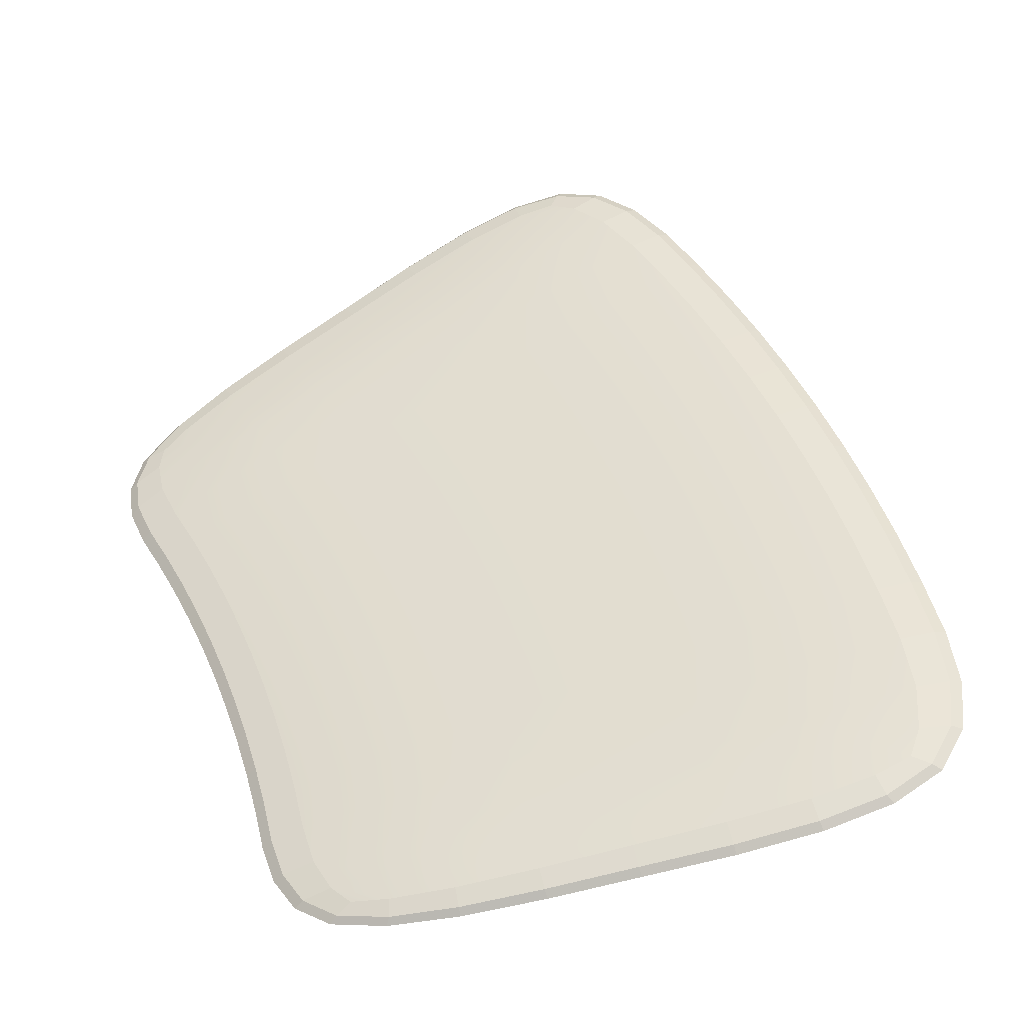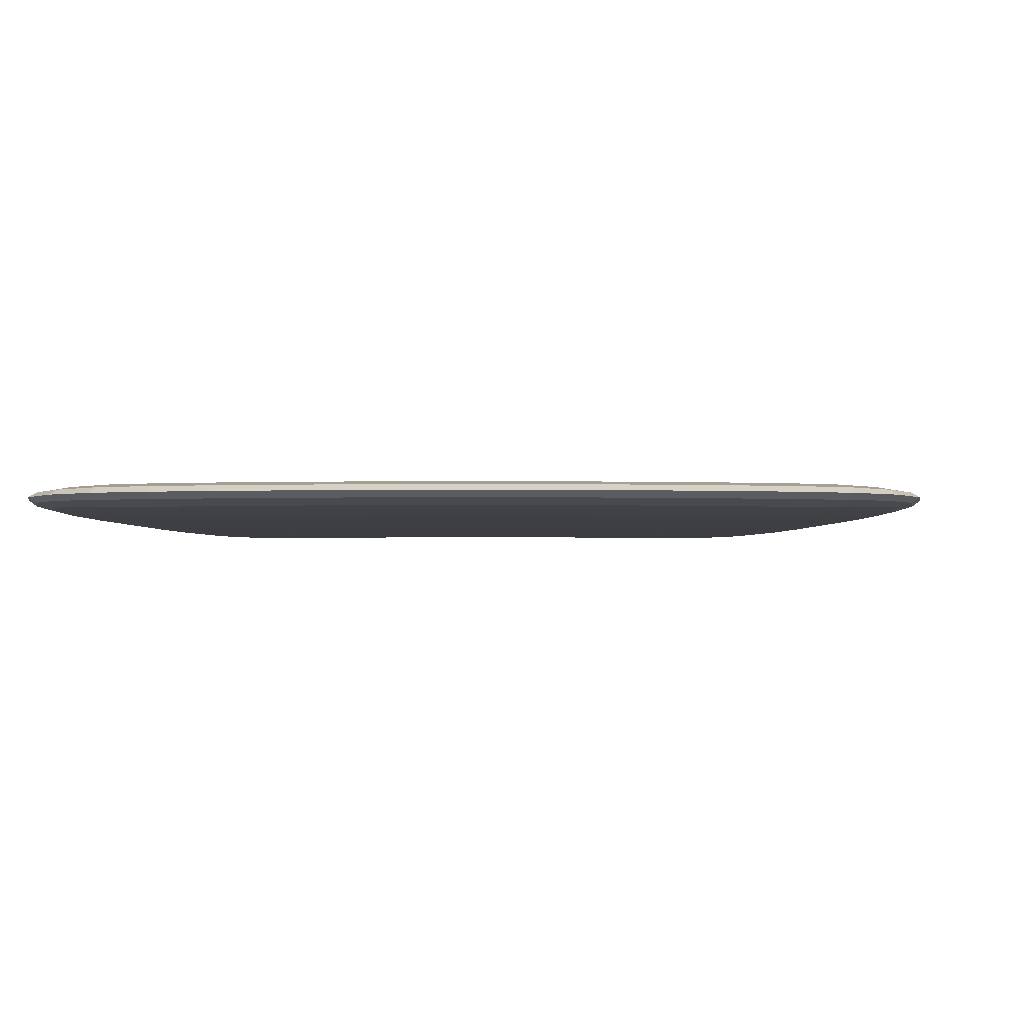
<metadata>
{"format":"obj","ext":"obj","renderer":"f3d","projection":"perspective","resolution":1024,"background":"white","views":[{"elev":-40.8,"azim":-167.6,"up":"+Z"},{"elev":-3.8,"azim":-68.4,"up":"+Y"}]}
</metadata>
<code>
v  -141.2 -0.8594 36.24
v  -142.2 -0.8594 31.79
v  -138.4 -1.094 30.94
v  -137.4 -1.094 35.27
v  -142.8 -0.8317 27.72
v  -139.1 -1.059 26.95
v  -133.5 -1.211 29.84
v  -132.5 -1.211 34.01
v  -134.3 -1.173 25.92
v  -142.6 -0.7487 24.46
v  -141.9 -0.6366 22.45
v  -139.5 -0.7487 21.25
v  -139.3 -0.9549 23.67
v  -135.3 -0.8317 20
v  -134.8 -1.059 22.56
v  -123.6 -0.8594 18.08
v  -123.1 -1.094 20.49
v  -129.2 -1.094 21.51
v  -129.7 -0.8594 18.98
v  -122.5 -1.211 23.61
v  -128.6 -1.211 24.79
v  -121.7 -1.25 27.2
v  -120.8 -1.25 31.01
v  -126.8 -1.25 32.56
v  -127.8 -1.25 28.56
v  -135.5 -0.8594 53.65
v  -137.1 -0.8594 49.37
v  -133.5 -1.094 48.05
v  -131.9 -1.094 52.21
v  -138.6 -0.8594 45.03
v  -134.9 -1.094 43.83
v  -128.7 -1.211 46.33
v  -127.2 -1.211 50.35
v  -130.1 -1.211 42.26
v  -139.9 -0.8594 40.66
v  -136.2 -1.094 39.57
v  -131.3 -1.211 38.16
v  -119.7 -1.25 34.79
v  -125.7 -1.25 36.53
v  -118.6 -1.25 38.53
v  -124.5 -1.25 40.46
v  -117.3 -1.25 42.24
v  -115.9 -1.25 45.9
v  -121.7 -1.25 48.2
v  -123.2 -1.25 44.35
v  -127.7 -0.8594 70.21
v  -129.8 -0.8594 66.16
v  -126.4 -1.094 64.39
v  -124.3 -1.094 68.33
v  -131.9 -0.8594 62.05
v  -128.3 -1.094 60.39
v  -121.9 -1.211 62.09
v  -119.9 -1.211 65.89
v  -123.8 -1.211 58.23
v  -133.7 -0.8594 57.88
v  -130.2 -1.094 56.33
v  -125.5 -1.211 54.32
v  -114.4 -1.25 49.52
v  -120.2 -1.25 52
v  -112.8 -1.25 53.09
v  -118.5 -1.25 55.75
v  -111.1 -1.25 56.61
v  -109.3 -1.25 60.07
v  -114.7 -1.25 63.07
v  -116.7 -1.25 59.44
v  -118.8 -0.6366 80.76
v  -120.7 -0.7487 79.81
v  -117.8 -0.9549 78.13
v  -116.2 -0.7487 79.99
v  -123.1 -0.8317 77.56
v  -119.9 -1.059 75.6
v  -113.7 -1.059 75.86
v  -112.3 -0.8317 78.01
v  -115.6 -1.173 73.03
v  -125.4 -0.8594 74.18
v  -122.1 -1.094 72.2
v  -117.7 -1.211 69.62
v  -107.3 -1.25 63.47
v  -112.7 -1.25 66.65
v  -105.4 -1.211 66.62
v  -110.7 -1.211 69.96
v  -103.8 -1.094 69.33
v  -102.4 -0.8594 71.4
v  -107.6 -0.8594 74.97
v  -108.9 -1.094 72.8
v  -115.6 -1.25 25.84
v  -114.7 -1.25 29.46
v  -116.3 -1.211 22.43
v  -109.9 -1.211 24.57
v  -109.1 -1.211 28.01
v  -110.6 -1.173 21.35
v  -117.4 -0.8594 17.17
v  -116.9 -1.094 19.46
v  -111.8 -0.8317 16.49
v  -111.3 -1.059 18.6
v  -104.7 -0.6366 16.45
v  -103.3 -0.7487 17.63
v  -106.7 -0.9549 18.05
v  -107.4 -0.7487 16.27
v  -102.1 -0.8317 19.78
v  -105.8 -1.059 20.46
v  -101.2 -0.8594 22.61
v  -100.4 -0.8594 25.78
v  -104.2 -1.094 26.75
v  -105 -1.094 23.46
v  -111.5 -1.25 40.13
v  -110.1 -1.25 43.61
v  -112.7 -1.25 36.61
v  -106 -1.211 38.15
v  -104.7 -1.211 41.46
v  -107.1 -1.211 34.8
v  -113.8 -1.25 33.05
v  -108.1 -1.211 31.42
v  -99.53 -0.8594 28.92
v  -103.3 -1.094 30
v  -98.58 -0.8594 32.03
v  -102.3 -1.094 33.23
v  -97.52 -0.8594 35.11
v  -96.37 -0.8594 38.16
v  -99.99 -1.094 39.59
v  -101.2 -1.094 36.43
v  -105.5 -1.25 53.78
v  -103.8 -1.25 57.07
v  -107.2 -1.25 50.44
v  -100.3 -1.211 51.13
v  -98.68 -1.211 54.25
v  -101.9 -1.211 47.95
v  -108.7 -1.25 47.05
v  -103.4 -1.211 44.72
v  -95.13 -0.8594 41.16
v  -98.7 -1.094 42.71
v  -93.79 -0.8594 44.13
v  -97.31 -1.094 45.79
v  -92.35 -0.8594 47.06
v  -90.83 -0.8594 49.93
v  -94.24 -1.094 51.81
v  -95.82 -1.094 48.83
v  -98.57 -1.094 65.86
v  -97.32 -0.8594 67.83
v  -100.2 -1.211 63.29
v  -93.87 -1.059 62.64
v  -92.78 -0.8317 64.5
v  -95.26 -1.173 60.18
v  -102 -1.25 60.3
v  -96.93 -1.211 57.32
v  -89.22 -0.8594 52.76
v  -92.57 -1.094 54.75
v  -87.93 -0.8317 55.44
v  -91.1 -1.059 57.49
v  -87.4 -0.7487 57.88
v  -87.58 -0.6366 59.68
v  -89.4 -0.7487 61.64
v  -90.15 -0.9549 59.89
v  -141.9 0.6366 22.45
v  -142.6 0.7487 24.46
v  -139.3 0.9549 23.67
v  -139.5 0.7487 21.25
v  -142.8 0.8317 27.72
v  -139.1 1.059 26.95
v  -134.8 1.059 22.56
v  -135.3 0.8317 20
v  -134.3 1.173 25.92
v  -142.2 0.8594 31.79
v  -141.2 0.8594 36.24
v  -137.4 1.094 35.27
v  -138.4 1.094 30.94
v  -132.5 1.211 34.01
v  -133.5 1.211 29.84
v  -120.8 1.25 31.01
v  -121.7 1.25 27.2
v  -127.8 1.25 28.56
v  -126.8 1.25 32.56
v  -122.5 1.211 23.61
v  -128.6 1.211 24.79
v  -123.1 1.094 20.49
v  -123.6 0.8594 18.08
v  -129.7 0.8594 18.98
v  -129.2 1.094 21.51
v  -139.9 0.8594 40.66
v  -136.2 1.094 39.57
v  -138.6 0.8594 45.03
v  -134.9 1.094 43.83
v  -131.3 1.211 38.16
v  -130.1 1.211 42.26
v  -137.1 0.8594 49.37
v  -135.5 0.8594 53.65
v  -131.9 1.094 52.21
v  -133.5 1.094 48.05
v  -127.2 1.211 50.35
v  -128.7 1.211 46.33
v  -115.9 1.25 45.9
v  -117.3 1.25 42.24
v  -123.2 1.25 44.35
v  -121.7 1.25 48.2
v  -118.6 1.25 38.53
v  -124.5 1.25 40.46
v  -119.7 1.25 34.79
v  -125.7 1.25 36.53
v  -133.7 0.8594 57.88
v  -130.2 1.094 56.33
v  -131.9 0.8594 62.05
v  -128.3 1.094 60.39
v  -125.5 1.211 54.32
v  -123.8 1.211 58.23
v  -129.8 0.8594 66.16
v  -127.7 0.8594 70.21
v  -124.3 1.094 68.33
v  -126.4 1.094 64.39
v  -119.9 1.211 65.89
v  -121.9 1.211 62.09
v  -109.3 1.25 60.07
v  -111.1 1.25 56.61
v  -116.7 1.25 59.44
v  -114.7 1.25 63.07
v  -112.8 1.25 53.09
v  -118.5 1.25 55.75
v  -114.4 1.25 49.52
v  -120.2 1.25 52
v  -125.4 0.8594 74.18
v  -122.1 1.094 72.2
v  -123.1 0.8317 77.56
v  -119.9 1.059 75.6
v  -117.7 1.211 69.62
v  -115.6 1.173 73.03
v  -120.7 0.7487 79.81
v  -118.8 0.6366 80.76
v  -116.2 0.7487 79.99
v  -117.8 0.9549 78.13
v  -112.3 0.8317 78.01
v  -113.7 1.059 75.86
v  -102.4 0.8594 71.4
v  -103.8 1.094 69.33
v  -108.9 1.094 72.8
v  -107.6 0.8594 74.97
v  -105.4 1.211 66.62
v  -110.7 1.211 69.96
v  -107.3 1.25 63.47
v  -112.7 1.25 66.65
v  -116.9 1.094 19.46
v  -117.4 0.8594 17.17
v  -116.3 1.211 22.43
v  -111.3 1.059 18.6
v  -111.8 0.8317 16.49
v  -110.6 1.173 21.35
v  -114.7 1.25 29.46
v  -115.6 1.25 25.84
v  -109.1 1.211 28.01
v  -109.9 1.211 24.57
v  -100.4 0.8594 25.78
v  -101.2 0.8594 22.61
v  -105 1.094 23.46
v  -104.2 1.094 26.75
v  -102.1 0.8317 19.78
v  -105.8 1.059 20.46
v  -103.3 0.7487 17.63
v  -104.7 0.6366 16.45
v  -107.4 0.7487 16.27
v  -106.7 0.9549 18.05
v  -113.8 1.25 33.05
v  -112.7 1.25 36.61
v  -108.1 1.211 31.42
v  -107.1 1.211 34.8
v  -110.1 1.25 43.61
v  -111.5 1.25 40.13
v  -104.7 1.211 41.46
v  -106 1.211 38.15
v  -96.37 0.8594 38.16
v  -97.52 0.8594 35.11
v  -101.2 1.094 36.43
v  -99.99 1.094 39.59
v  -98.58 0.8594 32.03
v  -102.3 1.094 33.23
v  -99.53 0.8594 28.92
v  -103.3 1.094 30
v  -108.7 1.25 47.05
v  -107.2 1.25 50.44
v  -103.4 1.211 44.72
v  -101.9 1.211 47.95
v  -103.8 1.25 57.07
v  -105.5 1.25 53.78
v  -98.68 1.211 54.25
v  -100.3 1.211 51.13
v  -90.83 0.8594 49.93
v  -92.35 0.8594 47.06
v  -95.82 1.094 48.83
v  -94.24 1.094 51.81
v  -93.79 0.8594 44.13
v  -97.31 1.094 45.79
v  -95.13 0.8594 41.16
v  -98.7 1.094 42.71
v  -102 1.25 60.3
v  -100.2 1.211 63.29
v  -96.93 1.211 57.32
v  -95.26 1.173 60.18
v  -97.32 0.8594 67.83
v  -98.57 1.094 65.86
v  -92.78 0.8317 64.5
v  -93.87 1.059 62.64
v  -87.58 0.6366 59.68
v  -87.4 0.7487 57.88
v  -90.15 0.9549 59.89
v  -89.4 0.7487 61.64
v  -87.93 0.8317 55.44
v  -91.1 1.059 57.49
v  -89.22 0.8594 52.76
v  -92.57 1.094 54.75
v  -96.57 -0.4688 69.01
v  -101.7 -0.4688 72.64
v  -92.02 -0.4536 65.55
v  -96.32 0 69.41
v  -101.4 0 73.06
v  -91.73 0 65.87
v  -86.34 -0.3776 59.55
v  -88.55 -0.408 62.42
v  -85.73 0 59.48
v  -88.09 0 62.56
v  -88.55 0.408 62.42
v  -86.34 0.3776 59.55
v  -92.02 0.4536 65.55
v  -101.7 0.4688 72.64
v  -96.57 0.4688 69.01
v  -115.7 -0.408 81.4
v  -119.3 -0.3776 82.08
v  -111.5 -0.4536 79.37
v  -115.7 0 81.99
v  -119.5 0 82.73
v  -111.3 0 79.86
v  -106.7 -0.4688 76.28
v  -106.5 0 76.71
v  -106.7 0.4688 76.28
v  -111.5 0.4536 79.37
v  -119.3 0.3776 82.08
v  -115.7 0.408 81.4
v  -144.7 -0.408 24.59
v  -143.1 -0.3776 21.83
v  -145.1 -0.4536 28.1
v  -145.4 0 24.49
v  -143.8 0 21.51
v  -145.8 0 28.19
v  -143.4 -0.4688 36.82
v  -144.5 -0.4688 32.3
v  -144.2 0 37.02
v  -145.3 0 32.47
v  -144.5 0.4688 32.3
v  -143.4 0.4688 36.82
v  -145.1 0.4536 28.1
v  -143.1 0.3776 21.83
v  -144.7 0.408 24.59
v  -142.2 -0.4688 41.31
v  -140.8 -0.4688 45.76
v  -142.9 0 41.53
v  -141.6 0 46
v  -137.7 -0.4688 54.51
v  -139.3 -0.4688 50.16
v  -138.4 0 54.8
v  -140.1 0 50.42
v  -139.3 0.4688 50.16
v  -137.7 0.4688 54.51
v  -140.8 0.4688 45.76
v  -142.2 0.4688 41.31
v  -135.9 -0.4688 58.81
v  -134 -0.4688 63.05
v  -136.6 0 59.12
v  -134.7 0 63.38
v  -129.8 -0.4688 71.33
v  -131.9 -0.4688 67.22
v  -130.4 0 71.71
v  -132.6 0 67.58
v  -131.9 0.4688 67.22
v  -129.8 0.4688 71.33
v  -134 0.4688 63.05
v  -135.9 0.4688 58.81
v  -127.5 -0.4688 75.37
v  -125 -0.4536 78.82
v  -128.1 0 75.77
v  -125.6 0 79.27
v  -122.3 -0.408 81.14
v  -122.8 0 81.71
v  -122.3 0.408 81.14
v  -125 0.4536 78.82
v  -127.5 0.4688 75.37
v  -85.59 -0.408 56.88
v  -85.99 -0.4536 54.27
v  -84.93 0 56.63
v  -85.33 0 53.9
v  -88.78 -0.4688 48.81
v  -87.2 -0.4688 51.57
v  -88.1 0 48.43
v  -86.53 0 51.18
v  -87.2 0.4688 51.57
v  -88.78 0.4688 48.81
v  -85.99 0.4536 54.27
v  -85.59 0.408 56.88
v  -90.27 -0.4688 45.99
v  -91.67 -0.4688 43.14
v  -89.58 0 45.64
v  -90.96 0 42.8
v  -94.2 -0.4688 37.3
v  -92.98 -0.4688 40.24
v  -93.47 0 37.01
v  -92.26 0 39.93
v  -92.98 0.4688 40.24
v  -94.2 0.4688 37.3
v  -91.67 0.4688 43.14
v  -90.27 0.4688 45.99
v  -95.32 -0.4688 34.32
v  -96.35 -0.4688 31.31
v  -94.59 0 34.05
v  -95.61 0 31.07
v  -98.13 -0.4688 25.2
v  -97.29 -0.4688 28.27
v  -97.37 0 25
v  -96.54 0 28.05
v  -97.29 0.4688 28.27
v  -98.13 0.4688 25.2
v  -96.35 0.4688 31.31
v  -95.32 0.4688 34.32
v  -98.87 -0.4688 22.1
v  -99.83 -0.4536 19.3
v  -98.11 0 21.93
v  -99.1 0 19.12
v  -103.7 -0.3776 15.69
v  -101.3 -0.408 17.13
v  -103.2 0 15.32
v  -100.7 0 16.86
v  -101.3 0.408 17.13
v  -103.7 0.3776 15.69
v  -99.83 0.4536 19.3
v  -98.87 0.4688 22.1
v  -117.6 0.4688 15.8
v  -123.8 0.4688 16.63
v  -112 0.4536 15.21
v  -117.7 0 15.34
v  -123.9 0 16.15
v  -112 0 14.78
v  -107.3 0.408 15.11
v  -107 0 14.7
v  -107.3 -0.408 15.11
v  -112 -0.4536 15.21
v  -123.8 -0.4688 16.63
v  -117.6 -0.4688 15.8
v  -130 -0.4688 17.46
v  -135.6 -0.4536 18.48
v  -130.1 0 16.96
v  -135.8 0 17.98
v  -140.1 -0.408 19.86
v  -140.5 0 19.42
v  -140.1 0.408 19.86
v  -135.6 0.4536 18.48
v  -130 0.4688 17.46
g terrain_panel_mid_w
f 1 2 3 4
f 2 5 6 3
f 4 3 7 8
f 3 6 9 7
f 10 11 12 13
f 13 12 14 15
f 5 10 13 6
f 6 13 15 9
f 16 17 18 19
f 17 20 21 18
f 19 18 15 14
f 18 21 9 15
f 22 23 24 25
f 25 24 8 7
f 20 22 25 21
f 21 25 7 9
f 26 27 28 29
f 27 30 31 28
f 29 28 32 33
f 28 31 34 32
f 35 1 4 36
f 36 4 8 37
f 30 35 36 31
f 31 36 37 34
f 23 38 39 24
f 38 40 41 39
f 24 39 37 8
f 39 41 34 37
f 42 43 44 45
f 45 44 33 32
f 40 42 45 41
f 41 45 32 34
f 46 47 48 49
f 47 50 51 48
f 49 48 52 53
f 48 51 54 52
f 55 26 29 56
f 56 29 33 57
f 50 55 56 51
f 51 56 57 54
f 43 58 59 44
f 58 60 61 59
f 44 59 57 33
f 59 61 54 57
f 62 63 64 65
f 65 64 53 52
f 60 62 65 61
f 61 65 52 54
f 66 67 68 69
f 67 70 71 68
f 69 68 72 73
f 68 71 74 72
f 75 46 49 76
f 76 49 53 77
f 70 75 76 71
f 71 76 77 74
f 63 78 79 64
f 78 80 81 79
f 64 79 77 53
f 79 81 74 77
f 82 83 84 85
f 85 84 73 72
f 80 82 85 81
f 81 85 72 74
f 23 22 86 87
f 22 20 88 86
f 87 86 89 90
f 86 88 91 89
f 17 16 92 93
f 93 92 94 95
f 20 17 93 88
f 88 93 95 91
f 96 97 98 99
f 97 100 101 98
f 99 98 95 94
f 98 101 91 95
f 102 103 104 105
f 105 104 90 89
f 100 102 105 101
f 101 105 89 91
f 43 42 106 107
f 42 40 108 106
f 107 106 109 110
f 106 108 111 109
f 38 23 87 112
f 112 87 90 113
f 40 38 112 108
f 108 112 113 111
f 103 114 115 104
f 114 116 117 115
f 104 115 113 90
f 115 117 111 113
f 118 119 120 121
f 121 120 110 109
f 116 118 121 117
f 117 121 109 111
f 63 62 122 123
f 62 60 124 122
f 123 122 125 126
f 122 124 127 125
f 58 43 107 128
f 128 107 110 129
f 60 58 128 124
f 124 128 129 127
f 119 130 131 120
f 130 132 133 131
f 120 131 129 110
f 131 133 127 129
f 134 135 136 137
f 137 136 126 125
f 132 134 137 133
f 133 137 125 127
f 83 82 138 139
f 82 80 140 138
f 139 138 141 142
f 138 140 143 141
f 78 63 123 144
f 144 123 126 145
f 80 78 144 140
f 140 144 145 143
f 135 146 147 136
f 146 148 149 147
f 136 147 145 126
f 147 149 143 145
f 150 151 152 153
f 153 152 142 141
f 148 150 153 149
f 149 153 141 143
f 154 155 156 157
f 155 158 159 156
f 157 156 160 161
f 156 159 162 160
f 163 164 165 166
f 166 165 167 168
f 158 163 166 159
f 159 166 168 162
f 169 170 171 172
f 170 173 174 171
f 172 171 168 167
f 171 174 162 168
f 175 176 177 178
f 178 177 161 160
f 173 175 178 174
f 174 178 160 162
f 164 179 180 165
f 179 181 182 180
f 165 180 183 167
f 180 182 184 183
f 185 186 187 188
f 188 187 189 190
f 181 185 188 182
f 182 188 190 184
f 191 192 193 194
f 192 195 196 193
f 194 193 190 189
f 193 196 184 190
f 197 169 172 198
f 198 172 167 183
f 195 197 198 196
f 196 198 183 184
f 186 199 200 187
f 199 201 202 200
f 187 200 203 189
f 200 202 204 203
f 205 206 207 208
f 208 207 209 210
f 201 205 208 202
f 202 208 210 204
f 211 212 213 214
f 212 215 216 213
f 214 213 210 209
f 213 216 204 210
f 217 191 194 218
f 218 194 189 203
f 215 217 218 216
f 216 218 203 204
f 206 219 220 207
f 219 221 222 220
f 207 220 223 209
f 220 222 224 223
f 225 226 227 228
f 228 227 229 230
f 221 225 228 222
f 222 228 230 224
f 231 232 233 234
f 232 235 236 233
f 234 233 230 229
f 233 236 224 230
f 237 211 214 238
f 238 214 209 223
f 235 237 238 236
f 236 238 223 224
f 176 175 239 240
f 175 173 241 239
f 240 239 242 243
f 239 241 244 242
f 170 169 245 246
f 246 245 247 248
f 173 170 246 241
f 241 246 248 244
f 249 250 251 252
f 250 253 254 251
f 252 251 248 247
f 251 254 244 248
f 255 256 257 258
f 258 257 243 242
f 253 255 258 254
f 254 258 242 244
f 169 197 259 245
f 197 195 260 259
f 245 259 261 247
f 259 260 262 261
f 192 191 263 264
f 264 263 265 266
f 195 192 264 260
f 260 264 266 262
f 267 268 269 270
f 268 271 272 269
f 270 269 266 265
f 269 272 262 266
f 273 249 252 274
f 274 252 247 261
f 271 273 274 272
f 272 274 261 262
f 191 217 275 263
f 217 215 276 275
f 263 275 277 265
f 275 276 278 277
f 212 211 279 280
f 280 279 281 282
f 215 212 280 276
f 276 280 282 278
f 283 284 285 286
f 284 287 288 285
f 286 285 282 281
f 285 288 278 282
f 289 267 270 290
f 290 270 265 277
f 287 289 290 288
f 288 290 277 278
f 211 237 291 279
f 237 235 292 291
f 279 291 293 281
f 291 292 294 293
f 232 231 295 296
f 296 295 297 298
f 235 232 296 292
f 292 296 298 294
f 299 300 301 302
f 300 303 304 301
f 302 301 298 297
f 301 304 294 298
f 305 283 286 306
f 306 286 281 293
f 303 305 306 304
f 304 306 293 294
f 83 139 307 308
f 139 142 309 307
f 308 307 310 311
f 307 309 312 310
f 152 151 313 314
f 314 313 315 316
f 142 152 314 309
f 309 314 316 312
f 299 302 317 318
f 302 297 319 317
f 318 317 316 315
f 317 319 312 316
f 295 231 320 321
f 321 320 311 310
f 297 295 321 319
f 319 321 310 312
f 66 69 322 323
f 69 73 324 322
f 323 322 325 326
f 322 324 327 325
f 84 83 308 328
f 328 308 311 329
f 73 84 328 324
f 324 328 329 327
f 231 234 330 320
f 234 229 331 330
f 320 330 329 311
f 330 331 327 329
f 227 226 332 333
f 333 332 326 325
f 229 227 333 331
f 331 333 325 327
f 11 10 334 335
f 10 5 336 334
f 335 334 337 338
f 334 336 339 337
f 2 1 340 341
f 341 340 342 343
f 5 2 341 336
f 336 341 343 339
f 164 163 344 345
f 163 158 346 344
f 345 344 343 342
f 344 346 339 343
f 155 154 347 348
f 348 347 338 337
f 158 155 348 346
f 346 348 337 339
f 1 35 349 340
f 35 30 350 349
f 340 349 351 342
f 349 350 352 351
f 27 26 353 354
f 354 353 355 356
f 30 27 354 350
f 350 354 356 352
f 186 185 357 358
f 185 181 359 357
f 358 357 356 355
f 357 359 352 356
f 179 164 345 360
f 360 345 342 351
f 181 179 360 359
f 359 360 351 352
f 26 55 361 353
f 55 50 362 361
f 353 361 363 355
f 361 362 364 363
f 47 46 365 366
f 366 365 367 368
f 50 47 366 362
f 362 366 368 364
f 206 205 369 370
f 205 201 371 369
f 370 369 368 367
f 369 371 364 368
f 199 186 358 372
f 372 358 355 363
f 201 199 372 371
f 371 372 363 364
f 46 75 373 365
f 75 70 374 373
f 365 373 375 367
f 373 374 376 375
f 67 66 323 377
f 377 323 326 378
f 70 67 377 374
f 374 377 378 376
f 226 225 379 332
f 225 221 380 379
f 332 379 378 326
f 379 380 376 378
f 219 206 370 381
f 381 370 367 375
f 221 219 381 380
f 380 381 375 376
f 151 150 382 313
f 150 148 383 382
f 313 382 384 315
f 382 383 385 384
f 146 135 386 387
f 387 386 388 389
f 148 146 387 383
f 383 387 389 385
f 283 305 390 391
f 305 303 392 390
f 391 390 389 388
f 390 392 385 389
f 300 299 318 393
f 393 318 315 384
f 303 300 393 392
f 392 393 384 385
f 135 134 394 386
f 134 132 395 394
f 386 394 396 388
f 394 395 397 396
f 130 119 398 399
f 399 398 400 401
f 132 130 399 395
f 395 399 401 397
f 267 289 402 403
f 289 287 404 402
f 403 402 401 400
f 402 404 397 401
f 284 283 391 405
f 405 391 388 396
f 287 284 405 404
f 404 405 396 397
f 119 118 406 398
f 118 116 407 406
f 398 406 408 400
f 406 407 409 408
f 114 103 410 411
f 411 410 412 413
f 116 114 411 407
f 407 411 413 409
f 249 273 414 415
f 273 271 416 414
f 415 414 413 412
f 414 416 409 413
f 268 267 403 417
f 417 403 400 408
f 271 268 417 416
f 416 417 408 409
f 103 102 418 410
f 102 100 419 418
f 410 418 420 412
f 418 419 421 420
f 97 96 422 423
f 423 422 424 425
f 100 97 423 419
f 419 423 425 421
f 256 255 426 427
f 255 253 428 426
f 427 426 425 424
f 426 428 421 425
f 250 249 415 429
f 429 415 412 420
f 253 250 429 428
f 428 429 420 421
f 176 240 430 431
f 240 243 432 430
f 431 430 433 434
f 430 432 435 433
f 257 256 427 436
f 436 427 424 437
f 243 257 436 432
f 432 436 437 435
f 96 99 438 422
f 99 94 439 438
f 422 438 437 424
f 438 439 435 437
f 92 16 440 441
f 441 440 434 433
f 94 92 441 439
f 439 441 433 435
f 16 19 442 440
f 19 14 443 442
f 440 442 444 434
f 442 443 445 444
f 12 11 335 446
f 446 335 338 447
f 14 12 446 443
f 443 446 447 445
f 154 157 448 347
f 157 161 449 448
f 347 448 447 338
f 448 449 445 447
f 177 176 431 450
f 450 431 434 444
f 161 177 450 449
f 449 450 444 445

</code>
